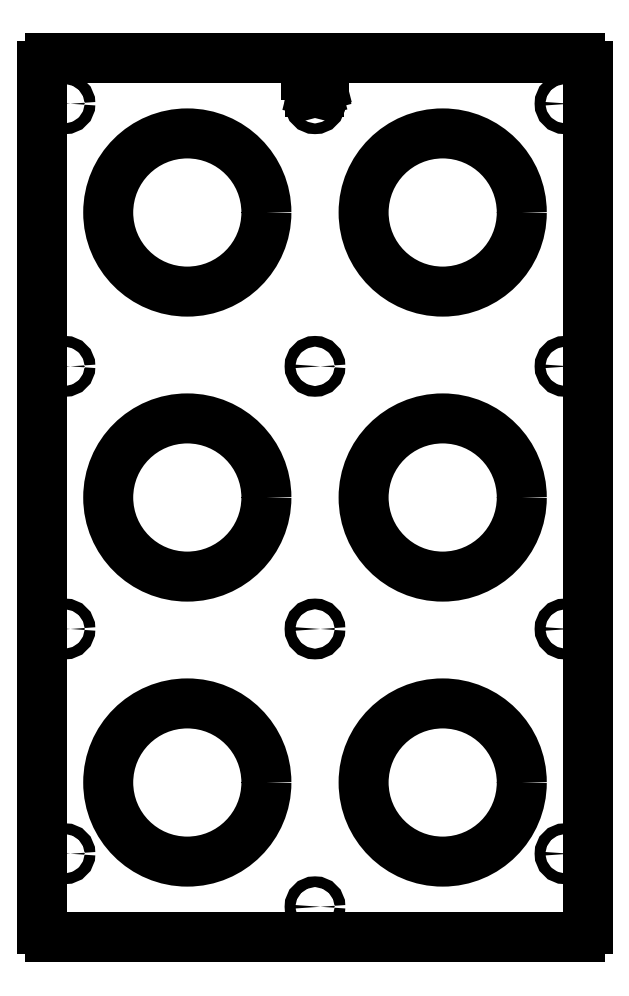
<metadata>
{"format":"dxf","ext":"dxf","renderer":"ezdxf+matplotlib","layout":"modelspace","background":"white","min_lineweight":24,"dpi":150}
</metadata>
<code>
0
SECTION
2
ENTITIES
0
POLYLINE
8
0
66
     1
10
0
20
0
30
0
70
   128
0
VERTEX
8
0
10
-0.05207
20
6.942
30
0
0
VERTEX
8
0
10
-0.05191
20
6.94
30
0
0
VERTEX
8
0
10
-0.05147
20
6.938
30
0
0
SEQEND
8
0
0
CIRCLE
8
0
10
-4.125
20
6.5
30
0
40
0.0885
0
CIRCLE
8
0
10
-4.125
20
-2.167
30
0
40
0.0885
0
CIRCLE
8
0
10
4.125
20
6.5
30
0
40
0.0885
0
CIRCLE
8
0
10
4.125
20
-2.167
30
0
40
0.0885
0
CIRCLE
8
0
10
2.107
20
-4.7
30
0
40
1.305
0
CIRCLE
8
0
10
2.107
20
0.002531
30
0
40
1.305
0
CIRCLE
8
0
10
-2.107
20
4.705
30
0
40
1.305
0
CIRCLE
8
0
10
0
20
6.5
30
0
40
0.0885
0
CIRCLE
8
0
10
2.107
20
4.705
30
0
40
1.305
0
CIRCLE
8
0
10
0
20
2.167
30
0
40
0.0885
0
CIRCLE
8
0
10
-2.107
20
0.002531
30
0
40
1.305
0
CIRCLE
8
0
10
-2.107
20
-4.7
30
0
40
1.305
0
CIRCLE
8
0
10
4.125
20
-5.875
30
0
40
0.0885
0
CIRCLE
8
0
10
4.125
20
2.167
30
0
40
0.0885
0
CIRCLE
8
0
10
-4.125
20
-5.875
30
0
40
0.0885
0
CIRCLE
8
0
10
-4.125
20
2.167
30
0
40
0.0885
0
CIRCLE
8
0
10
0
20
-2.167
30
0
40
0.0885
0
CIRCLE
8
0
10
0
20
-6.75
30
0
40
0.0885
0
POLYLINE
8
0
66
     1
10
0
20
0
30
0
70
   128
0
VERTEX
8
0
10
0.09564
20
6.955
30
0
0
VERTEX
8
0
10
0.08875
20
6.96
30
0
0
VERTEX
8
0
10
0.08723
20
6.963
30
0
0
VERTEX
8
0
10
0.08678
20
6.966
30
0
0
SEQEND
8
0
0
POLYLINE
8
0
66
     1
10
0
20
0
30
0
70
   128
0
VERTEX
8
0
10
0.1433
20
6.948
30
0
0
VERTEX
8
0
10
0.1338
20
6.934
30
0
0
VERTEX
8
0
10
0.1295
20
6.921
30
0
0
SEQEND
8
0
0
POLYLINE
8
0
66
     1
10
0
20
0
30
0
70
   128
0
VERTEX
8
0
10
0.1565
20
6.957
30
0
0
VERTEX
8
0
10
0.1487
20
6.953
30
0
0
VERTEX
8
0
10
0.1433
20
6.948
30
0
0
SEQEND
8
0
0
POLYLINE
8
0
66
     1
10
0
20
0
30
0
70
   128
0
VERTEX
8
0
10
-0.04056
20
6.974
30
0
0
VERTEX
8
0
10
-0.03733
20
6.97
30
0
0
VERTEX
8
0
10
-0.03664
20
6.966
30
0
0
SEQEND
8
0
0
POLYLINE
8
0
66
     1
10
0
20
0
30
0
70
   128
0
VERTEX
8
0
10
0.1498
20
6.977
30
0
0
VERTEX
8
0
10
0.1596
20
6.975
30
0
0
VERTEX
8
0
10
0.1617
20
6.973
30
0
0
VERTEX
8
0
10
0.163
20
6.971
30
0
0
VERTEX
8
0
10
0.1639
20
6.966
30
0
0
SEQEND
8
0
0
POLYLINE
8
0
66
     1
10
0
20
0
30
0
70
   128
0
VERTEX
8
0
10
-0.04333
20
6.955
30
0
0
VERTEX
8
0
10
-0.05045
20
6.949
30
0
0
VERTEX
8
0
10
-0.05175
20
6.946
30
0
0
VERTEX
8
0
10
-0.05207
20
6.942
30
0
0
SEQEND
8
0
0
POLYLINE
8
0
66
     1
10
0
20
0
30
0
70
   128
0
VERTEX
8
0
10
-0.1678
20
6.964
30
0
0
VERTEX
8
0
10
-0.1673
20
6.968
30
0
0
VERTEX
8
0
10
-0.1656
20
6.971
30
0
0
VERTEX
8
0
10
-0.1601
20
6.974
30
0
0
VERTEX
8
0
10
-0.1468
20
6.977
30
0
0
SEQEND
8
0
0
POLYLINE
8
0
66
     1
10
0
20
0
30
0
70
   128
0
VERTEX
8
0
10
0.08678
20
6.966
30
0
0
VERTEX
8
0
10
0.08777
20
6.971
30
0
0
VERTEX
8
0
10
0.08934
20
6.973
30
0
0
VERTEX
8
0
10
0.0914
20
6.975
30
0
0
VERTEX
8
0
10
0.1013
20
6.977
30
0
0
SEQEND
8
0
0
POLYLINE
8
0
66
     1
10
0
20
0
30
0
70
   128
0
VERTEX
8
0
10
0.1082
20
6.925
30
0
0
VERTEX
8
0
10
0.1095
20
6.931
30
0
0
VERTEX
8
0
10
0.1099
20
6.936
30
0
0
SEQEND
8
0
0
POLYLINE
8
0
66
     1
10
0
20
0
30
0
70
   128
0
VERTEX
8
0
10
-0.1485
20
6.938
30
0
0
VERTEX
8
0
10
-0.1524
20
6.948
30
0
0
VERTEX
8
0
10
-0.1555
20
6.952
30
0
0
VERTEX
8
0
10
-0.1595
20
6.954
30
0
0
SEQEND
8
0
0
POLYLINE
8
0
66
     1
10
0
20
0
30
0
70
   128
0
VERTEX
8
0
10
-0.05165
20
6.977
30
0
0
VERTEX
8
0
10
-0.04521
20
6.976
30
0
0
VERTEX
8
0
10
-0.04056
20
6.974
30
0
0
SEQEND
8
0
0
LINE
8
0
10
0.07365
20
6.699
30
0
11
0.02935
21
6.699
31
0
0
LINE
8
0
10
0.09685
20
6.791
30
0
11
0.07365
21
6.699
31
0
0
LINE
8
0
10
0.04803
20
6.977
30
0
11
0.09685
21
6.791
31
0
0
LINE
8
0
10
0.006147
20
6.977
30
0
11
0.04803
21
6.977
31
0
0
LINE
8
0
10
-0.01808
20
6.877
30
0
11
0.006147
21
6.977
31
0
0
LINE
8
0
10
0.02935
20
6.699
30
0
11
-0.01808
21
6.877
31
0
0
LINE
8
0
10
0.1013
20
6.977
30
0
11
0.1498
21
6.977
31
0
0
LINE
8
0
10
0.09402
20
6.864
30
0
11
0.1082
21
6.925
31
0
0
LINE
8
0
10
0.1046
20
6.823
30
0
11
0.09402
21
6.864
31
0
0
LINE
8
0
10
0.1295
20
6.921
30
0
11
0.1046
21
6.823
31
0
0
LINE
8
0
10
-0.1468
20
6.977
30
0
11
-0.05165
21
6.977
31
0
0
LINE
8
0
10
-0.08172
20
6.699
30
0
11
-0.1485
21
6.938
31
0
0
LINE
8
0
10
-0.03779
20
6.699
30
0
11
-0.08172
21
6.699
31
0
0
LINE
8
0
10
-0.0132
20
6.797
30
0
11
-0.03779
21
6.699
31
0
0
LINE
8
0
10
-0.05147
20
6.938
30
0
11
-0.0132
21
6.797
31
0
0
LINE
8
0
10
-4.375
20
-7.25
30
0
11
4.375
21
-7.25
31
0
0
LINE
8
0
10
-4.5
20
7.125
30
0
11
-4.5
21
-7.125
31
0
0
LINE
8
0
10
4.375
20
7.25
30
0
11
-4.375
21
7.25
31
0
0
LINE
8
0
10
4.5
20
-7.125
30
0
11
4.5
21
7.125
31
0
0
ARC
8
0
10
-4.375
20
-7.125
30
0
40
0.125
50
180
51
270
0
ARC
8
0
10
-4.375
20
7.125
30
0
40
0.125
50
90
51
180
0
ARC
8
0
10
4.375
20
7.125
30
0
40
0.125
50
0
51
90
0
ARC
8
0
10
4.375
20
-7.125
30
0
40
0.125
50
270
51
0
0
ARC
8
0
10
-0.1565
20
6.964
30
0
40
0.01133
50
181
51
254.6
0
ARC
8
0
10
0.0894
20
6.935
30
0
40
0.02054
50
1.961
51
72.3
0
ARC
8
0
10
0.1542
20
6.966
30
0
40
0.009691
50
283.6
51
359.9
0
ARC
8
0
10
-0.04909
20
6.966
30
0
40
0.01245
50
297.5
51
358
0
ENDSEC
0
EOF

</code>
